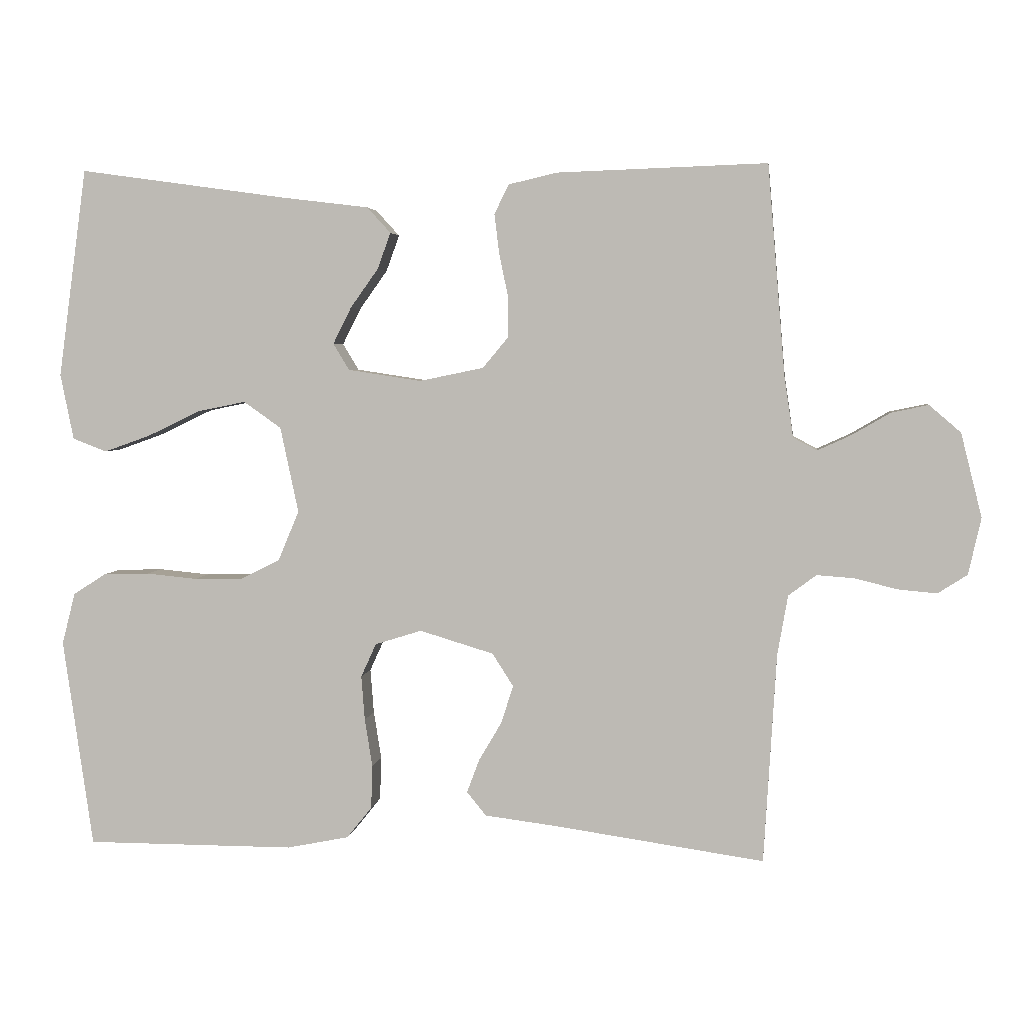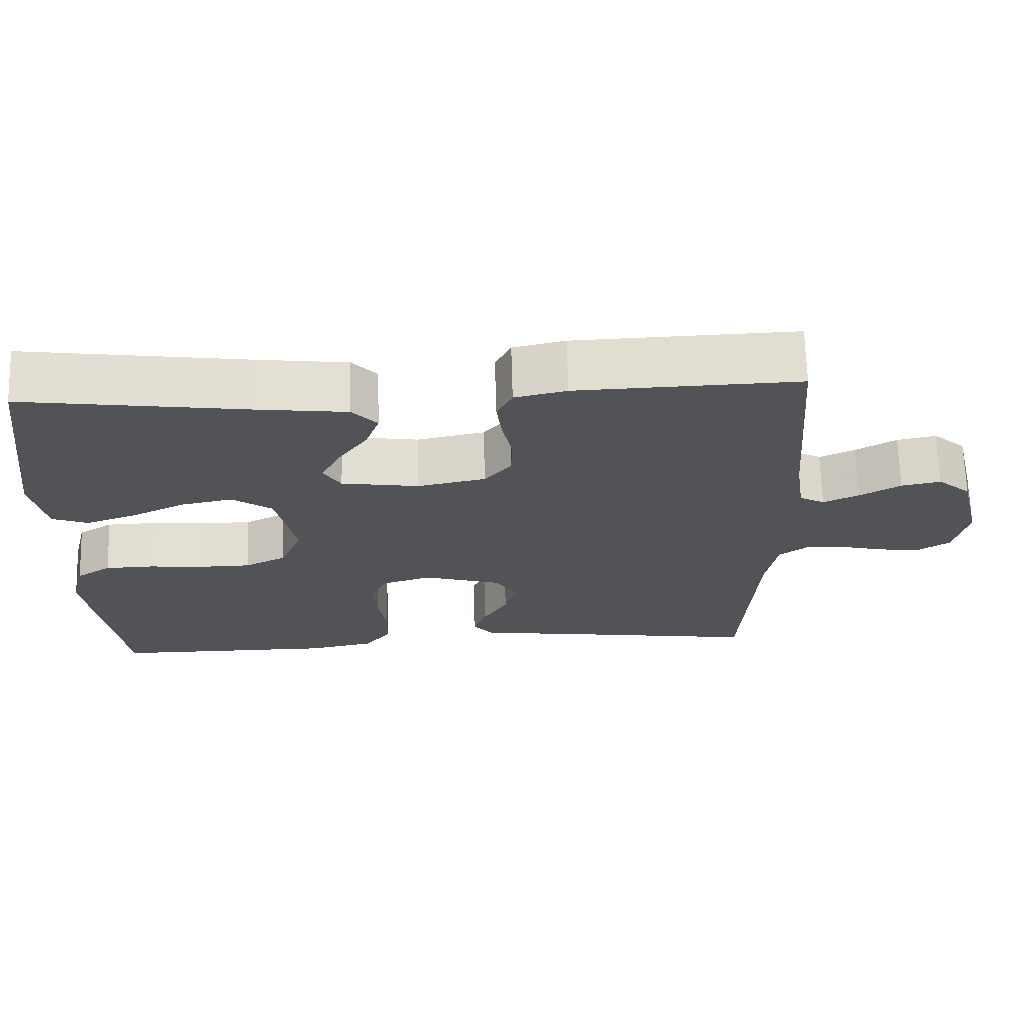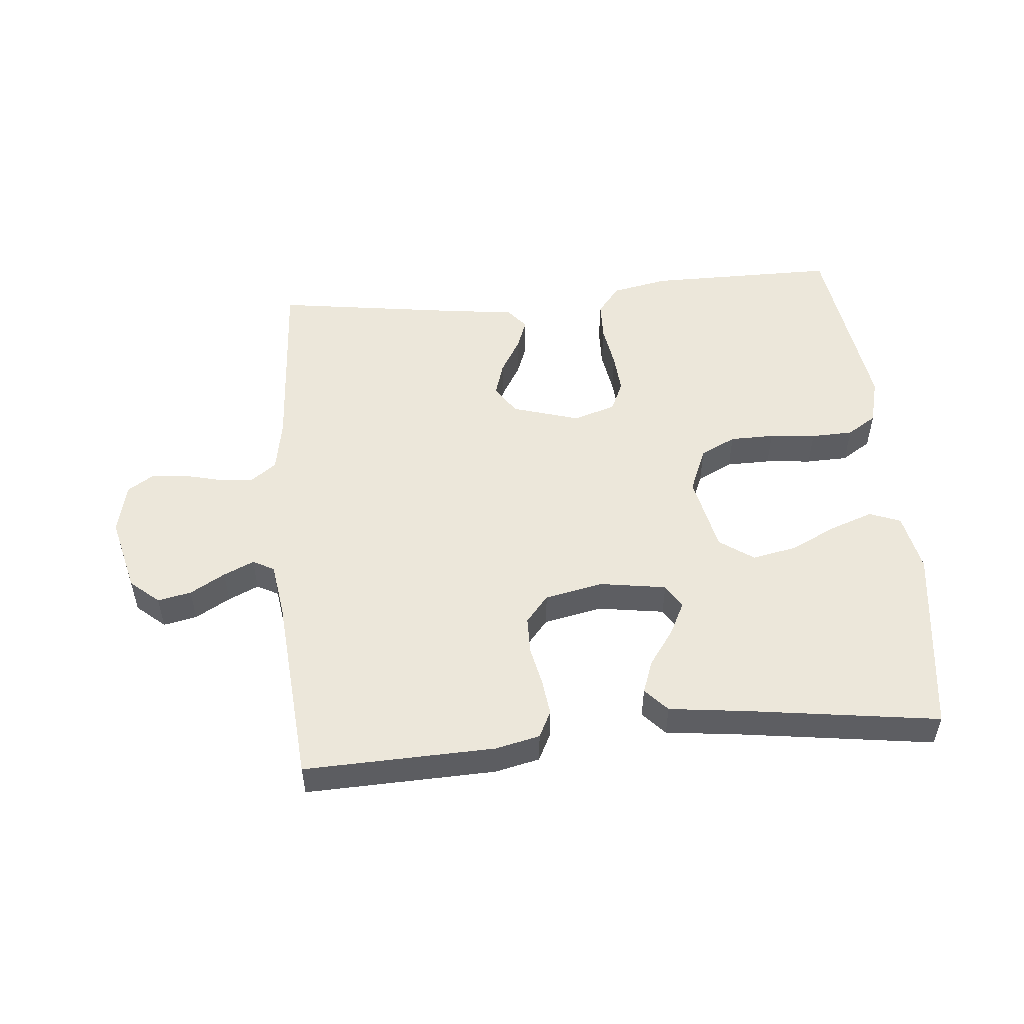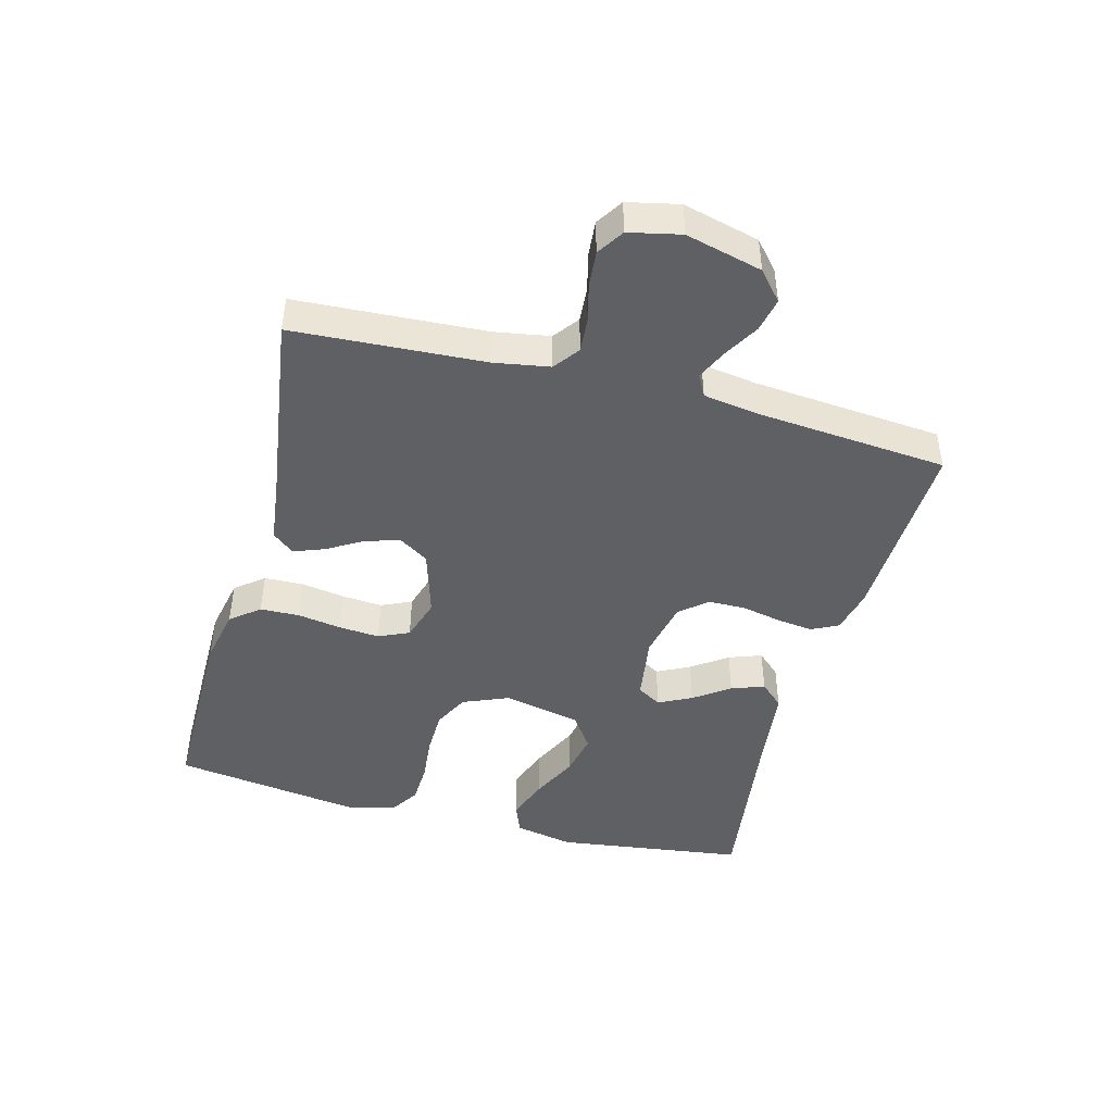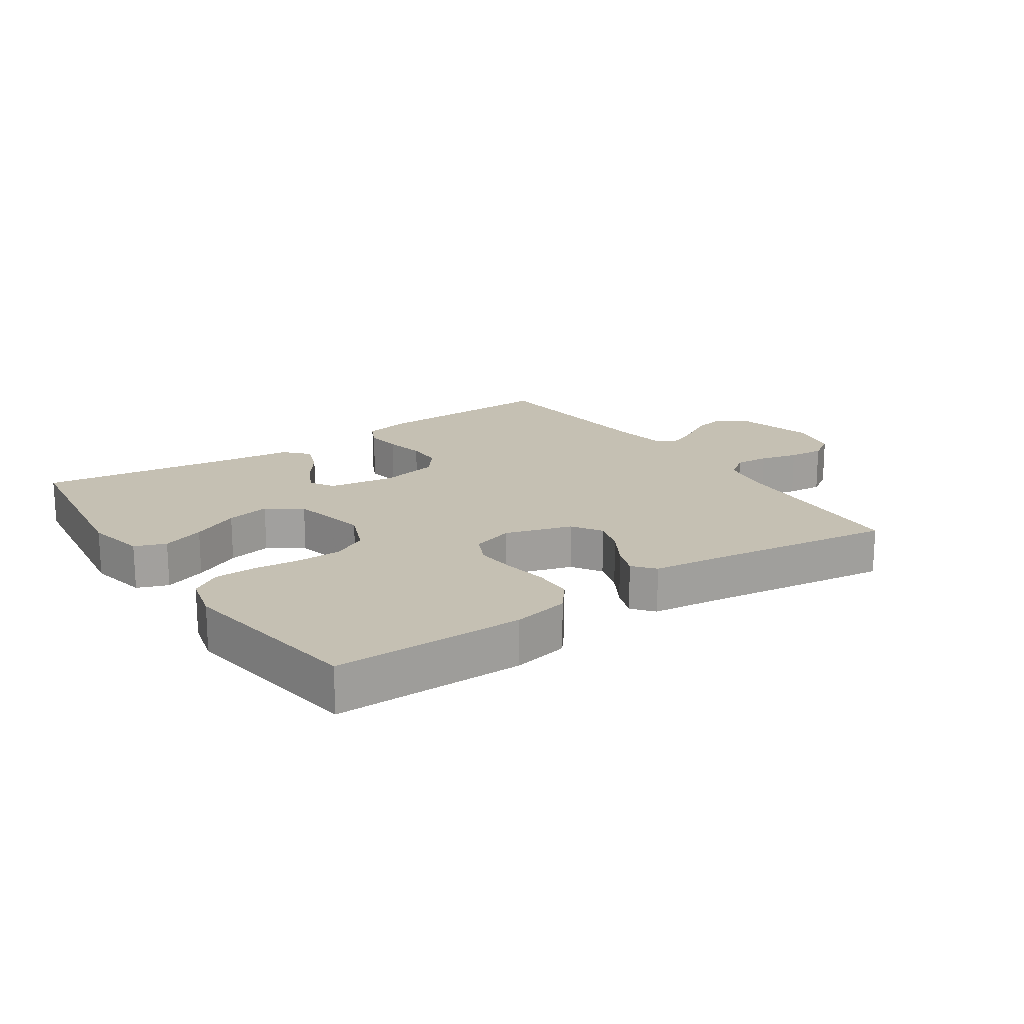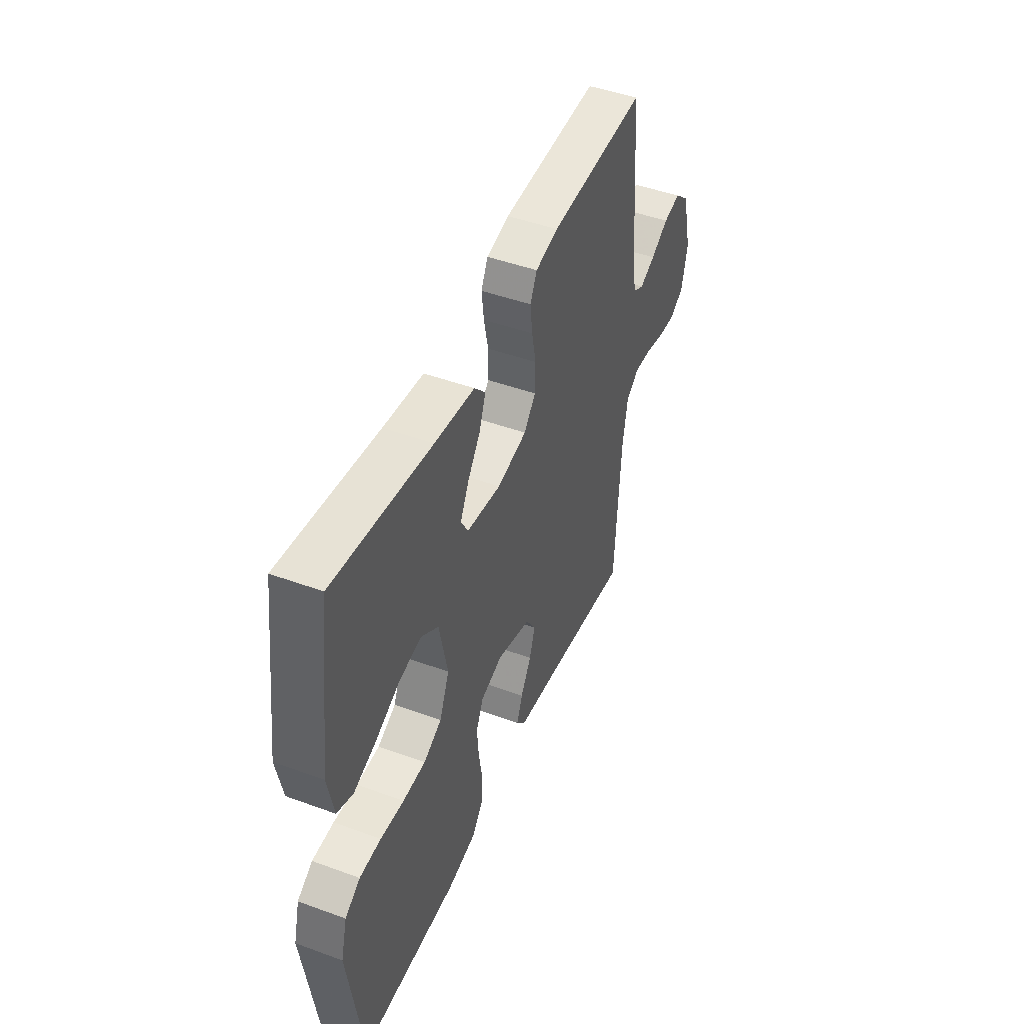
<metadata>
{"format":"obj","ext":"obj","renderer":"f3d","projection":"perspective","resolution":1024,"background":"white","views":[{"elev":3.9,"azim":-172.6,"up":"+Z"},{"elev":68.1,"azim":178.4,"up":"+Z"},{"elev":51.7,"azim":-5.2,"up":"+Y"},{"elev":-45.0,"azim":-105.0,"up":"+Y"},{"elev":18.1,"azim":145.6,"up":"+Y"},{"elev":46.6,"azim":112.6,"up":"+Z"}]}
</metadata>
<code>
v -0.5 0.07 -0.5
v -0.518 0.07 -0.2
v -0.533 0.07 -0.114
v -0.573 0.07 -0.084
v -0.627 0.07 -0.088
v -0.687 0.07 -0.103
v -0.743 0.07 -0.108
v -0.785 0.07 -0.081
v -0.803 0.07 0
v -0.773 0.07 0.12
v -0.728 0.07 0.159
v -0.675 0.07 0.148
v -0.62 0.07 0.116
v -0.572 0.07 0.094
v -0.538 0.07 0.112
v -0.525 0.07 0.2
v -0.5 0.07 0.5
v -0.2 0.07 0.49
v -0.13 0.07 0.474
v -0.109 0.07 0.432
v -0.116 0.07 0.375
v -0.129 0.07 0.312
v -0.128 0.07 0.254
v -0.092 0.07 0.211
v 0 0.07 0.192
v 0.105 0.07 0.208
v 0.128 0.07 0.246
v 0.102 0.07 0.298
v 0.062 0.07 0.354
v 0.043 0.07 0.406
v 0.077 0.07 0.443
v 0.2 0.07 0.458
v 0.5 0.07 0.5
v 0.541 0.07 0.2
v 0.522 0.07 0.106
v 0.473 0.07 0.087
v 0.406 0.07 0.111
v 0.331 0.07 0.147
v 0.262 0.07 0.161
v 0.208 0.07 0.123
v 0.182 0.07 0
v 0.212 0.07 -0.072
v 0.268 0.07 -0.1
v 0.338 0.07 -0.101
v 0.411 0.07 -0.094
v 0.477 0.07 -0.096
v 0.524 0.07 -0.126
v 0.543 0.07 -0.2
v 0.5 0.07 -0.5
v 0.2 0.07 -0.5
v 0.111 0.07 -0.482
v 0.075 0.07 -0.437
v 0.073 0.07 -0.375
v 0.084 0.07 -0.306
v 0.089 0.07 -0.242
v 0.067 0.07 -0.194
v 0 0.07 -0.173
v -0.106 0.07 -0.205
v -0.136 0.07 -0.252
v -0.119 0.07 -0.306
v -0.086 0.07 -0.362
v -0.068 0.07 -0.41
v -0.096 0.07 -0.444
v -0.2 0.07 -0.457
v -0.5 0 -0.5
v -0.518 0 -0.2
v -0.533 0 -0.114
v -0.573 0 -0.084
v -0.627 0 -0.088
v -0.687 0 -0.103
v -0.743 0 -0.108
v -0.785 0 -0.081
v -0.803 0 0
v -0.773 0 0.12
v -0.728 0 0.159
v -0.675 0 0.148
v -0.62 0 0.116
v -0.572 0 0.094
v -0.538 0 0.112
v -0.525 0 0.2
v -0.5 0 0.5
v -0.2 0 0.49
v -0.13 0 0.474
v -0.109 0 0.432
v -0.116 0 0.375
v -0.129 0 0.312
v -0.128 0 0.254
v -0.092 0 0.211
v 0 0 0.192
v 0.105 0 0.208
v 0.128 0 0.246
v 0.102 0 0.298
v 0.062 0 0.354
v 0.043 0 0.406
v 0.077 0 0.443
v 0.2 0 0.458
v 0.5 0 0.5
v 0.541 0 0.2
v 0.522 0 0.106
v 0.473 0 0.087
v 0.406 0 0.111
v 0.331 0 0.147
v 0.262 0 0.161
v 0.208 0 0.123
v 0.182 0 0
v 0.212 0 -0.072
v 0.268 0 -0.1
v 0.338 0 -0.101
v 0.411 0 -0.094
v 0.477 0 -0.096
v 0.524 0 -0.126
v 0.543 0 -0.2
v 0.5 0 -0.5
v 0.2 0 -0.5
v 0.111 0 -0.482
v 0.075 0 -0.437
v 0.073 0 -0.375
v 0.084 0 -0.306
v 0.089 0 -0.242
v 0.067 0 -0.194
v 0 0 -0.173
v -0.106 0 -0.205
v -0.136 0 -0.252
v -0.119 0 -0.306
v -0.086 0 -0.362
v -0.068 0 -0.41
v -0.096 0 -0.444
v -0.2 0 -0.457
f 62 63 64
f 61 62 64
f 60 61 64
f 64 1 2
f 60 64 2
f 59 60 2
f 58 59 2 3
f 57 58 3 4
f 52 53 54
f 51 52 54
f 50 51 54
f 49 50 54
f 48 49 54
f 47 48 54
f 46 47 54
f 45 46 54
f 44 45 54
f 43 44 54 55
f 42 43 55 56
f 36 37 38
f 35 36 38
f 34 35 38
f 33 34 38
f 32 33 38
f 32 38 39
f 31 32 39
f 30 31 39
f 29 30 39
f 28 29 39
f 27 28 39 40
f 20 21 22
f 19 20 22
f 18 19 22
f 17 18 22
f 16 17 22
f 15 16 22 23
f 14 15 23 24
f 11 12 13
f 10 11 13
f 9 10 13
f 8 9 13
f 7 8 13
f 6 7 13
f 5 6 13
f 4 5 13 14
f 14 24 25
f 4 14 25
f 57 4 25
f 56 57 25
f 42 56 25
f 41 42 25
f 26 27 40 41
f 25 26 41
f 128 127 126
f 128 126 125
f 128 125 124
f 66 65 128
f 66 128 124
f 66 124 123
f 67 66 123 122
f 68 67 122 121
f 118 117 116
f 118 116 115
f 118 115 114
f 118 114 113
f 118 113 112
f 118 112 111
f 118 111 110
f 118 110 109
f 118 109 108
f 119 118 108 107
f 120 119 107 106
f 102 101 100
f 102 100 99
f 102 99 98
f 102 98 97
f 102 97 96
f 103 102 96
f 103 96 95
f 103 95 94
f 103 94 93
f 103 93 92
f 104 103 92 91
f 86 85 84
f 86 84 83
f 86 83 82
f 86 82 81
f 86 81 80
f 87 86 80 79
f 88 87 79 78
f 77 76 75
f 77 75 74
f 77 74 73
f 77 73 72
f 77 72 71
f 77 71 70
f 77 70 69
f 78 77 69 68
f 89 88 78
f 89 78 68
f 89 68 121
f 89 121 120
f 89 120 106
f 89 106 105
f 105 104 91 90
f 105 90 89
f 1 65 66 2
f 2 66 67 3
f 3 67 68 4
f 4 68 69 5
f 5 69 70 6
f 6 70 71 7
f 7 71 72 8
f 8 72 73 9
f 9 73 74 10
f 10 74 75 11
f 11 75 76 12
f 12 76 77 13
f 13 77 78 14
f 14 78 79 15
f 15 79 80 16
f 16 80 81 17
f 17 81 82 18
f 18 82 83 19
f 19 83 84 20
f 20 84 85 21
f 21 85 86 22
f 22 86 87 23
f 23 87 88 24
f 24 88 89 25
f 25 89 90 26
f 26 90 91 27
f 27 91 92 28
f 28 92 93 29
f 29 93 94 30
f 30 94 95 31
f 31 95 96 32
f 32 96 97 33
f 33 97 98 34
f 34 98 99 35
f 35 99 100 36
f 36 100 101 37
f 37 101 102 38
f 38 102 103 39
f 39 103 104 40
f 40 104 105 41
f 41 105 106 42
f 42 106 107 43
f 43 107 108 44
f 44 108 109 45
f 45 109 110 46
f 46 110 111 47
f 47 111 112 48
f 48 112 113 49
f 49 113 114 50
f 50 114 115 51
f 51 115 116 52
f 52 116 117 53
f 53 117 118 54
f 54 118 119 55
f 55 119 120 56
f 56 120 121 57
f 57 121 122 58
f 58 122 123 59
f 59 123 124 60
f 60 124 125 61
f 61 125 126 62
f 62 126 127 63
f 63 127 128 64
f 64 128 65 1

</code>
